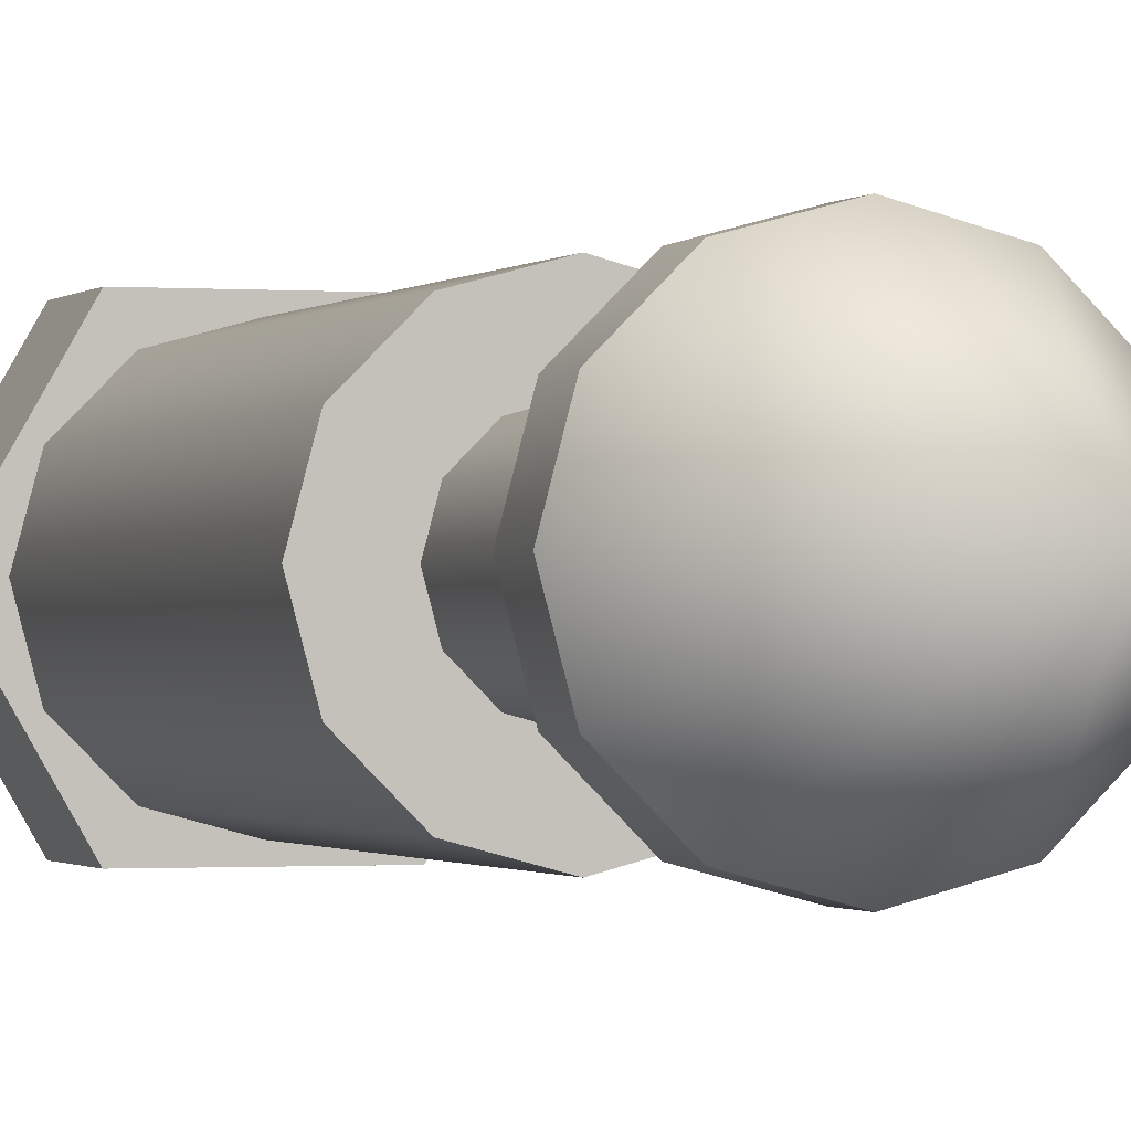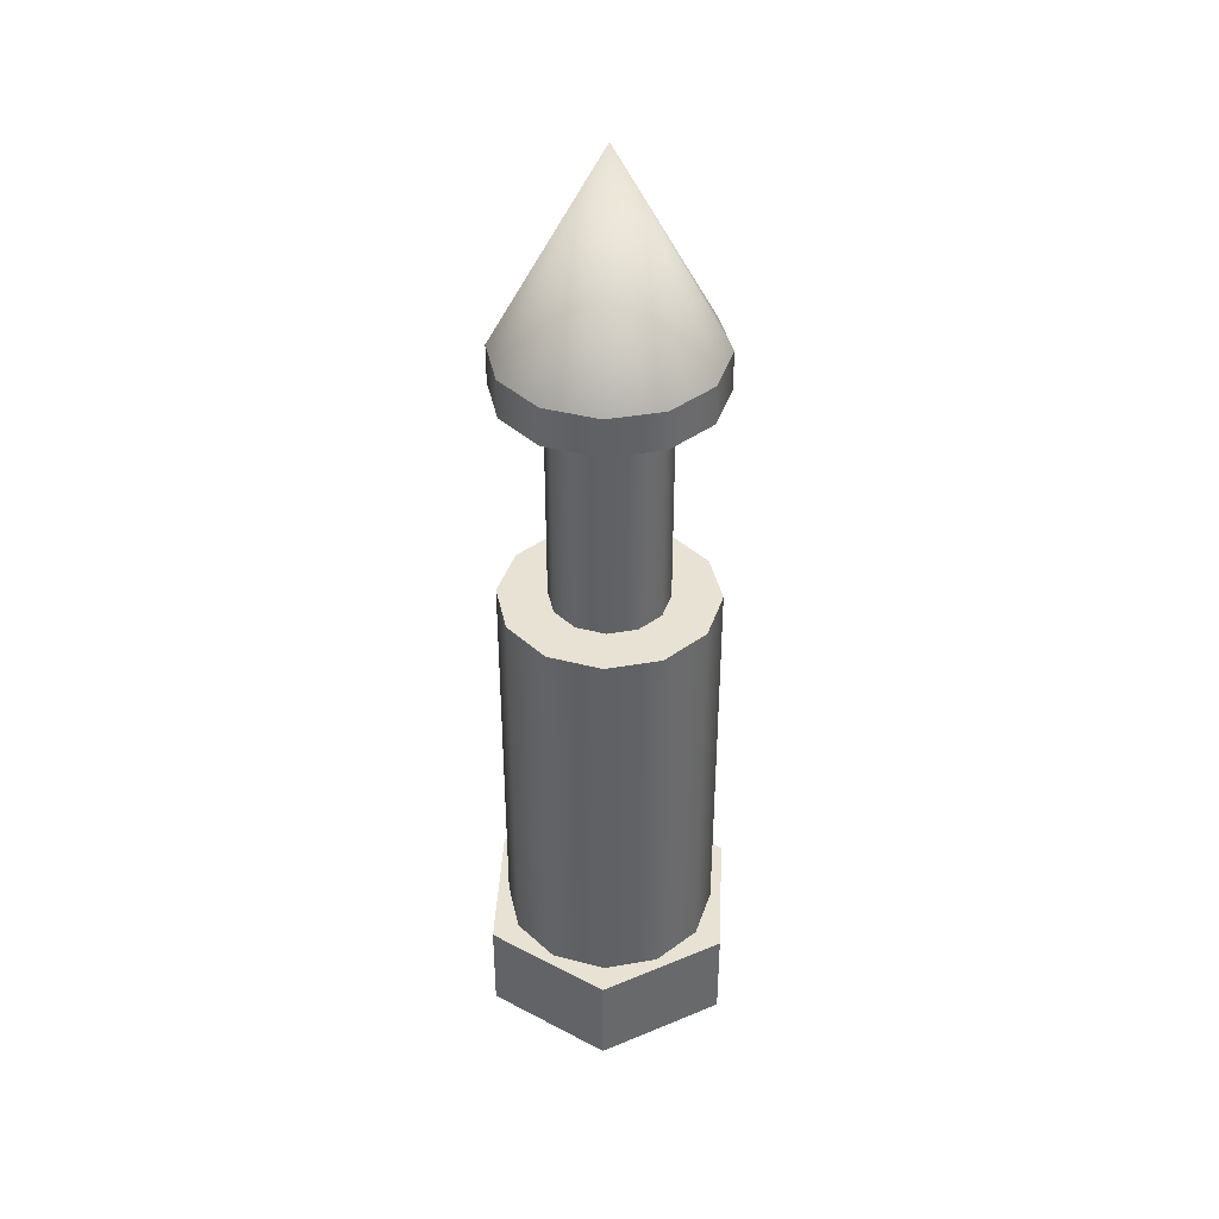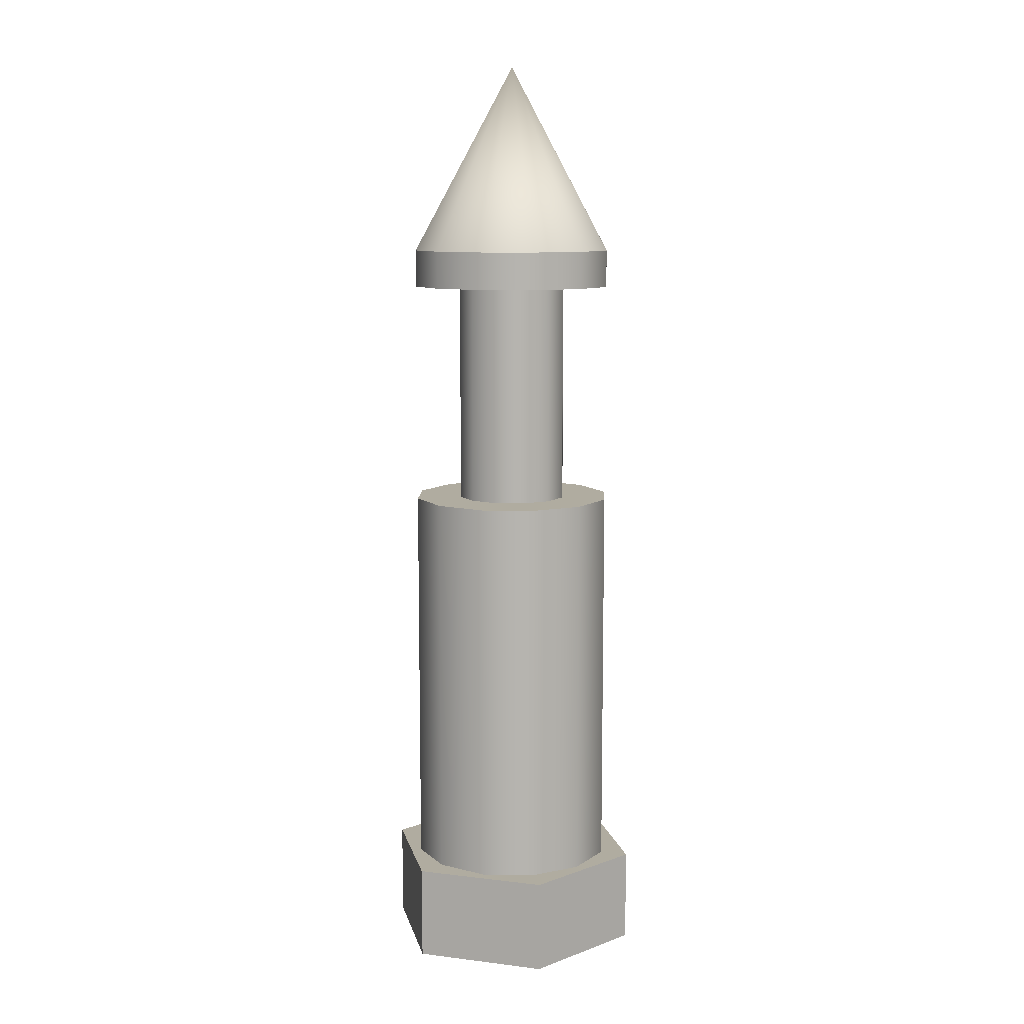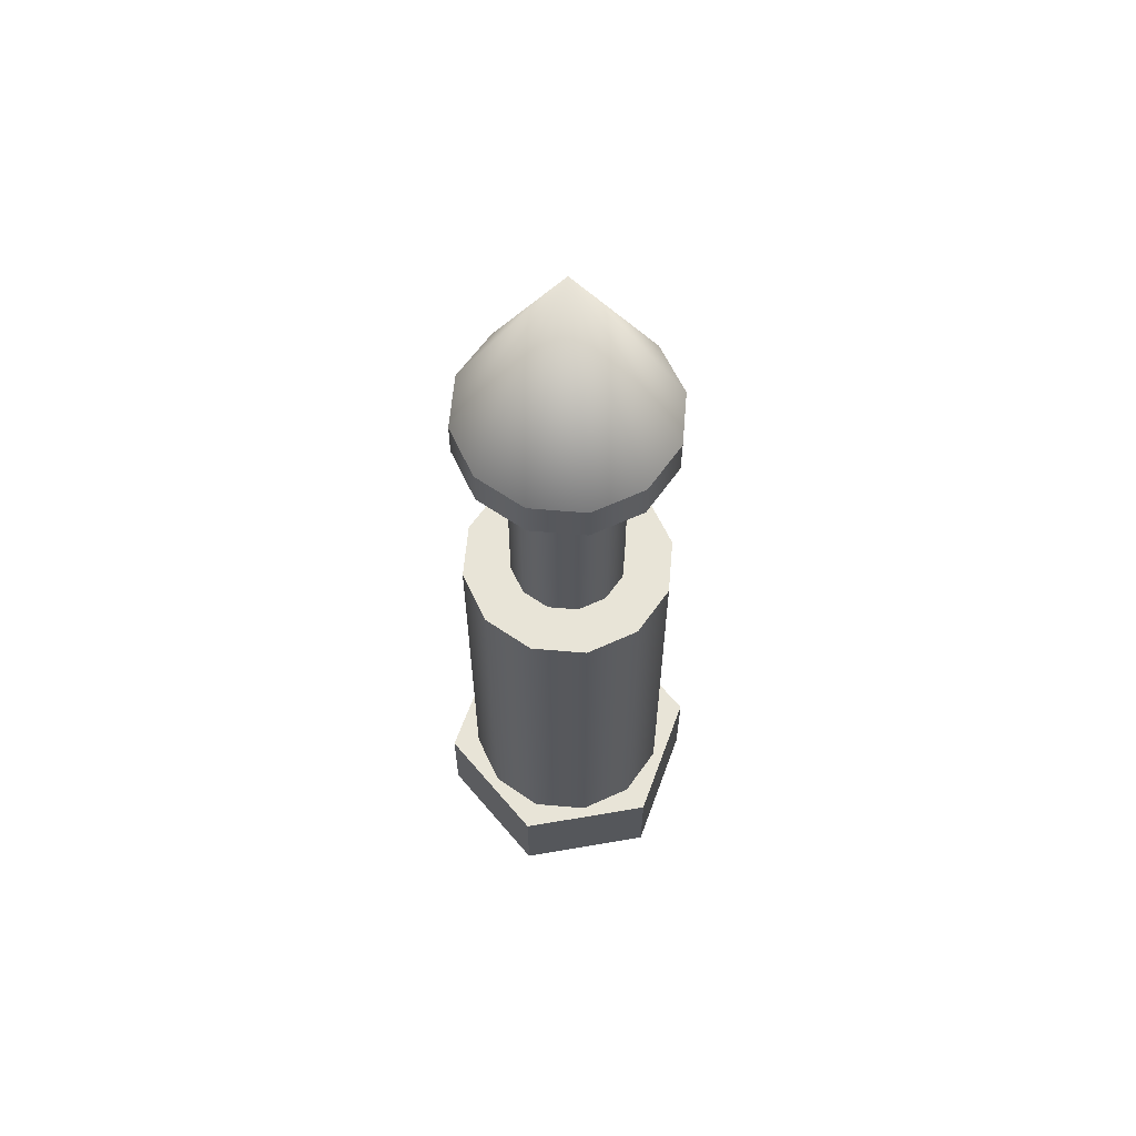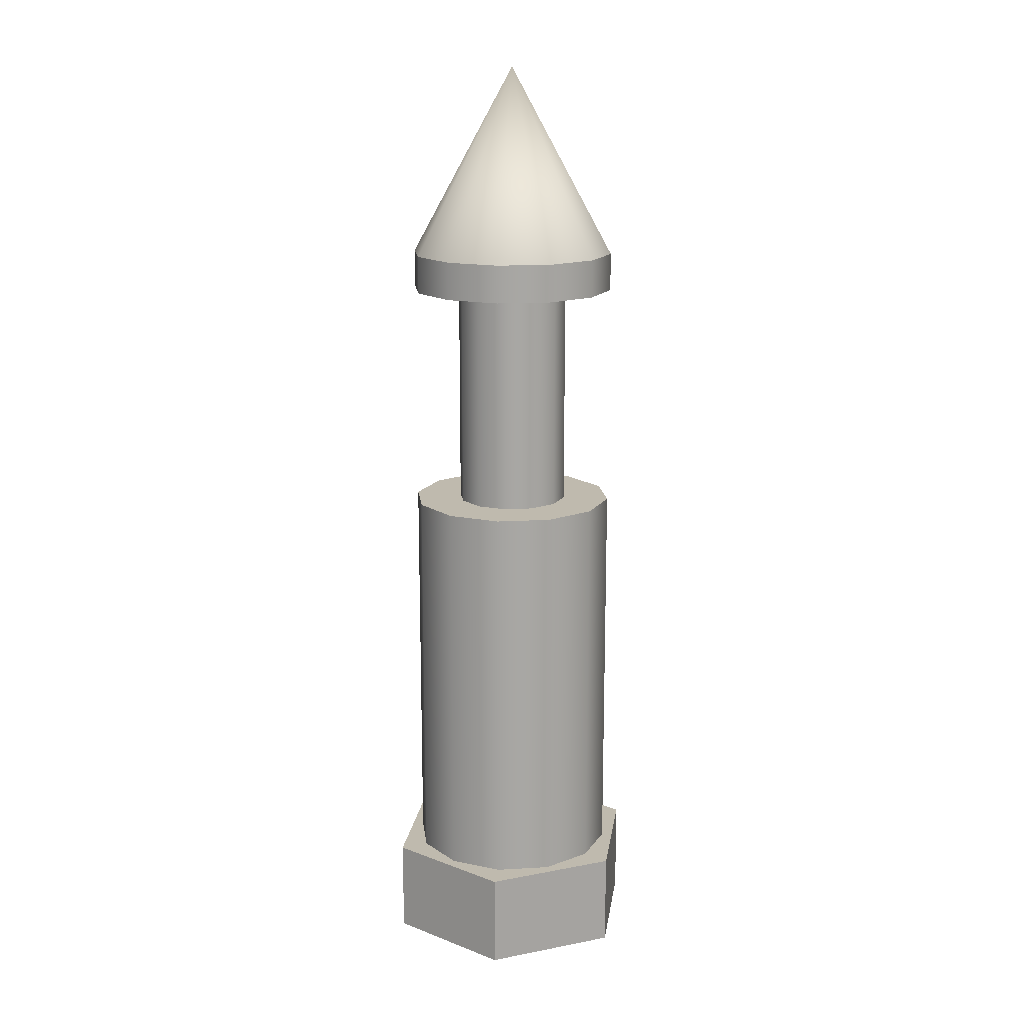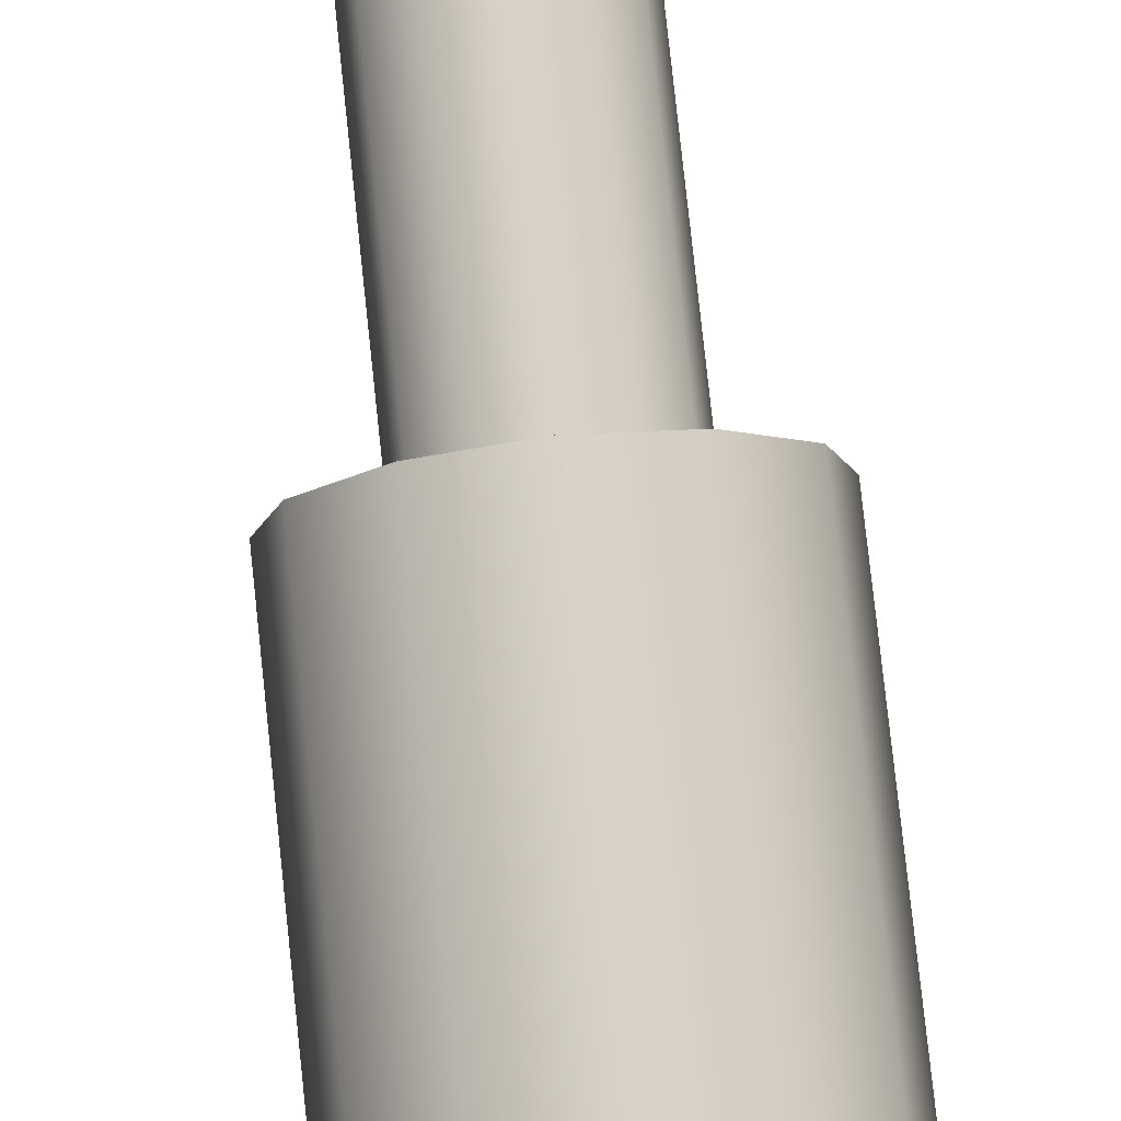
<metadata>
{"format":"obj","ext":"obj","renderer":"f3d","projection":"perspective","resolution":1024,"background":"white","views":[{"elev":-0.8,"azim":161.6,"up":"+Z"},{"elev":39.9,"azim":-87.1,"up":"+Y"},{"elev":9.9,"azim":137.4,"up":"+Y"},{"elev":61.4,"azim":50.0,"up":"+Y"},{"elev":15.8,"azim":-81.8,"up":"+Y"},{"elev":77.8,"azim":-6.1,"up":"+Z"}]}
</metadata>
<code>
o Primitive042
v 0.11 0.1901 -0.1905
v 0 1.03 -0.22
v 0 0.1901 -0.22
v 0.11 1.03 -0.1905
v 0.1905 1.03 -0.11
v 0.1905 0.1901 -0.11
v 0.22 0.1901 0
v 0.22 1.03 0
v 0.1905 1.03 0.11
v 0.1905 0.1901 0.11
v 0.11 0.1901 0.1905
v 0.11 1.03 0.1905
v 0 1.03 0.22
v 0 0.1901 0.22
v -0.11 0.1901 0.1905
v -0.11 1.03 0.1905
v -0.1905 1.03 0.11
v -0.1905 0.1901 0.11
v -0.22 0.1901 0
v -0.22 1.03 0
v -0.1905 1.03 -0.11
v -0.1905 0.1901 -0.11
v -0.11 0.1901 -0.1905
v -0.11 1.03 -0.1905
v 0 1.03 -0.22
v 0 0.1901 -0.22
v 0 1.03 -0.1199
v 0 1.03 -0.22
v 0.11 1.03 -0.1905
v 0.05994 1.03 -0.1038
v 0.1905 1.03 -0.11
v 0.1038 1.03 -0.05995
v 0.22 1.03 0
v 0.1199 1.03 0
v 0.1905 1.03 0.11
v 0.1038 1.03 0.05995
v 0.11 1.03 0.1905
v 0.05994 1.03 0.1038
v 0 1.03 0.22
v 0 1.03 0.1199
v -0.11 1.03 0.1905
v -0.05994 1.03 0.1038
v -0.1905 1.03 0.11
v -0.1038 1.03 0.05995
v -0.22 1.03 0
v -0.1199 1.03 0
v -0.1905 1.03 -0.11
v -0.1038 1.03 -0.05995
v -0.11 1.03 -0.1905
v -0.05994 1.03 -0.1038
v 0 1.03 -0.22
v 0 1.51 -0.1199
v 0 1.03 -0.1199
v 0.05994 1.03 -0.1038
v 0.05994 1.51 -0.1038
v 0.1038 1.03 -0.05995
v 0.1038 1.51 -0.05995
v 0.1199 1.03 0
v 0.1199 1.51 0
v 0.1038 1.03 0.05995
v 0.1038 1.51 0.05995
v 0.05994 1.03 0.1038
v 0.05994 1.51 0.1038
v 0 1.03 0.1199
v 0 1.51 0.1199
v -0.05994 1.03 0.1038
v -0.05994 1.51 0.1038
v -0.1038 1.03 0.05995
v -0.1038 1.51 0.05995
v -0.1199 1.03 0
v -0.1199 1.51 0
v -0.1038 1.03 -0.05995
v -0.1038 1.51 -0.05995
v -0.05994 1.03 -0.1038
v -0.05994 1.51 -0.1038
v 0 1.51 -0.22
v 0.05994 1.51 -0.1038
v 0.11 1.51 -0.1905
v 0 1.51 -0.1199
v 0.1038 1.51 -0.05995
v 0.1905 1.51 -0.11
v 0.1199 1.51 0
v 0.22 1.51 0
v 0.1038 1.51 0.05995
v 0.1905 1.51 0.11
v 0.05994 1.51 0.1038
v 0.11 1.51 0.1905
v 0 1.51 0.1199
v 0 1.51 0.22
v -0.05994 1.51 0.1038
v -0.11 1.51 0.1905
v -0.1038 1.51 0.05995
v -0.1905 1.51 0.11
v -0.1199 1.51 0
v -0.22 1.51 0
v -0.1038 1.51 -0.05995
v -0.1905 1.51 -0.11
v -0.05994 1.51 -0.1038
v -0.11 1.51 -0.1905
v 0 1.59 -0.22
v 0 1.51 -0.22
v 0.11 1.51 -0.1905
v 0.11 1.59 -0.1905
v 0.1905 1.51 -0.11
v 0.1905 1.59 -0.11
v 0.22 1.51 0
v 0.22 1.59 0
v 0.1905 1.51 0.11
v 0.1905 1.59 0.11
v 0.11 1.51 0.1905
v 0.11 1.59 0.1905
v 0 1.51 0.22
v 0 1.59 0.22
v -0.11 1.51 0.1905
v -0.11 1.59 0.1905
v -0.1905 1.51 0.11
v -0.1905 1.59 0.11
v -0.22 1.51 0
v -0.22 1.59 0
v -0.1905 1.51 -0.11
v -0.1905 1.59 -0.11
v -0.11 1.51 -0.1905
v -0.11 1.59 -0.1905
v 0 1.99 0
v 0 1.59 -0.22
v 0.11 1.59 -0.1905
v 0 1.99 0
v 0.1905 1.59 -0.11
v 0 1.99 0
v 0.22 1.59 0
v 0 1.99 0
v 0.1905 1.59 0.11
v 0 1.99 0
v 0.11 1.59 0.1905
v 0 1.99 0
v 0 1.59 0.22
v 0 1.99 0
v -0.11 1.59 0.1905
v 0 1.99 0
v -0.1905 1.59 0.11
v 0 1.99 0
v -0.22 1.59 0
v 0 1.99 0
v -0.1905 1.59 -0.11
v 0 1.99 0
v -0.11 1.59 -0.1905
v 0 1.99 0
v 0.14 0.1901 -0.2425
v 0.11 0.1901 -0.1905
v 0 0.1901 -0.22
v 0.1905 0.1901 -0.11
v 0.28 0.1901 0
v 0.22 0.1901 0
v 0.1905 0.1901 0.11
v 0.14 0.1901 0.2425
v 0.11 0.1901 0.1905
v 0 0.1901 0.22
v -0.14 0.1901 0.2425
v -0.11 0.1901 0.1905
v -0.1905 0.1901 0.11
v -0.28 0.1901 0
v -0.22 0.1901 0
v -0.1905 0.1901 -0.11
v -0.14 0.1901 -0.2425
v -0.11 0.1901 -0.1905
v 0 0.1901 -0.22
v -0.28 -0.009916 0
v -0.28 0.1901 0
v -0.14 0.1901 0.2425
v -0.14 -0.009916 0.2425
v -0.14 -0.009916 -0.2425
v -0.14 0.1901 -0.2425
v -0.28 0.1901 0
v -0.28 -0.009916 0
v 0.14 -0.009916 -0.2425
v 0.14 0.1901 -0.2425
v -0.14 0.1901 -0.2425
v -0.14 -0.009916 -0.2425
v 0.28 -0.009916 0
v 0.28 0.1901 0
v 0.14 0.1901 -0.2425
v 0.14 -0.009916 -0.2425
v 0.14 -0.009916 0.2425
v 0.14 0.1901 0.2425
v 0.28 0.1901 0
v 0.28 -0.009916 0
v -0.14 -0.009916 0.2425
v -0.14 0.1901 0.2425
v 0.14 0.1901 0.2425
v 0.14 -0.009916 0.2425
f 126 125 124
f 125 146 147
f 128 126 127
f 146 144 145
f 130 128 129
f 144 142 143
f 132 130 131
f 142 140 141
f 134 132 133
f 140 138 139
f 136 134 135
f 138 136 137
f 3 2 1
f 2 4 1
f 1 4 6
f 6 4 5
f 6 5 7
f 5 8 7
f 7 8 10
f 10 8 9
f 10 9 11
f 9 12 11
f 11 12 14
f 14 12 13
f 14 13 15
f 13 16 15
f 15 16 18
f 18 16 17
f 18 17 19
f 17 20 19
f 19 20 22
f 22 20 21
f 22 21 23
f 21 24 23
f 23 24 26
f 26 24 25
f 29 28 27
f 27 30 29
f 29 30 31
f 32 31 30
f 33 31 32
f 32 34 33
f 33 34 35
f 36 35 34
f 37 35 36
f 36 38 37
f 37 38 39
f 40 39 38
f 41 39 40
f 40 42 41
f 41 42 43
f 44 43 42
f 45 43 44
f 44 46 45
f 45 46 47
f 48 47 46
f 49 47 48
f 48 50 49
f 49 50 51
f 27 51 50
f 54 53 52
f 52 55 54
f 75 52 53
f 56 54 55
f 53 74 75
f 55 57 56
f 73 75 74
f 58 56 57
f 74 72 73
f 57 59 58
f 71 73 72
f 60 58 59
f 72 70 71
f 59 61 60
f 69 71 70
f 62 60 61
f 70 68 69
f 61 63 62
f 67 69 68
f 64 62 63
f 68 66 67
f 63 65 64
f 65 67 66
f 66 64 65
f 78 77 76
f 79 76 77
f 80 77 78
f 99 76 79
f 78 81 80
f 79 98 99
f 80 81 82
f 99 98 97
f 83 82 81
f 96 97 98
f 84 82 83
f 95 97 96
f 83 85 84
f 96 94 95
f 84 85 86
f 95 94 93
f 87 86 85
f 92 93 94
f 88 86 87
f 91 93 92
f 87 89 88
f 92 90 91
f 88 89 90
f 91 90 89
f 102 101 100
f 100 103 102
f 123 100 101
f 104 102 103
f 101 122 123
f 103 105 104
f 121 123 122
f 106 104 105
f 122 120 121
f 105 107 106
f 119 121 120
f 108 106 107
f 120 118 119
f 107 109 108
f 117 119 118
f 110 108 109
f 118 116 117
f 109 111 110
f 115 117 116
f 112 110 111
f 116 114 115
f 111 113 112
f 113 115 114
f 114 112 113
f 150 149 148
f 151 148 149
f 150 148 164
f 152 148 151
f 151 153 152
f 154 152 153
f 155 152 154
f 154 156 155
f 157 155 156
f 158 155 157
f 157 159 158
f 160 158 159
f 161 158 160
f 160 162 161
f 163 161 162
f 164 161 163
f 163 165 164
f 166 164 165
f 169 168 167
f 167 170 169
f 173 172 171
f 171 174 173
f 177 176 175
f 175 178 177
f 181 180 179
f 179 182 181
f 185 184 183
f 183 186 185
f 189 188 187
f 187 190 189

</code>
